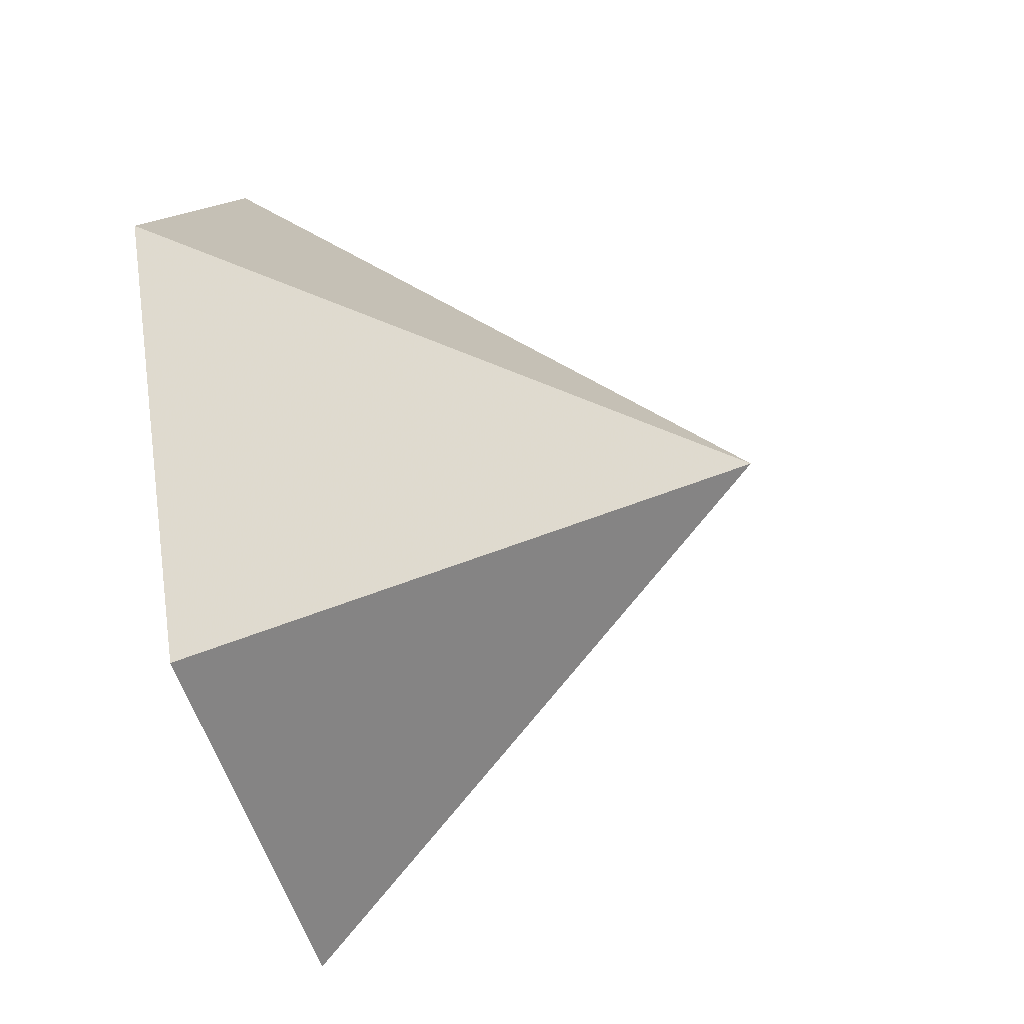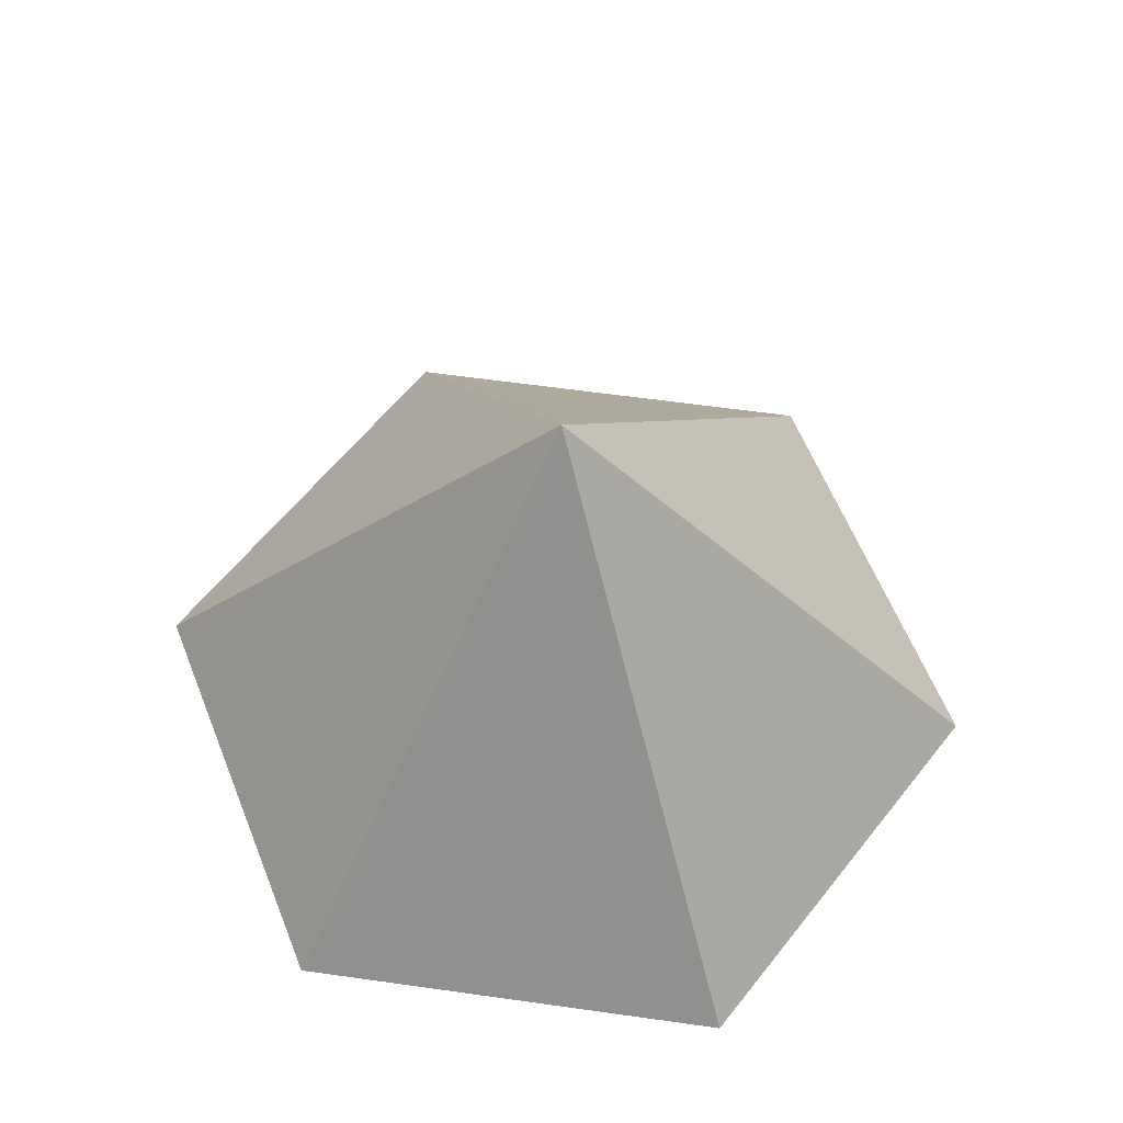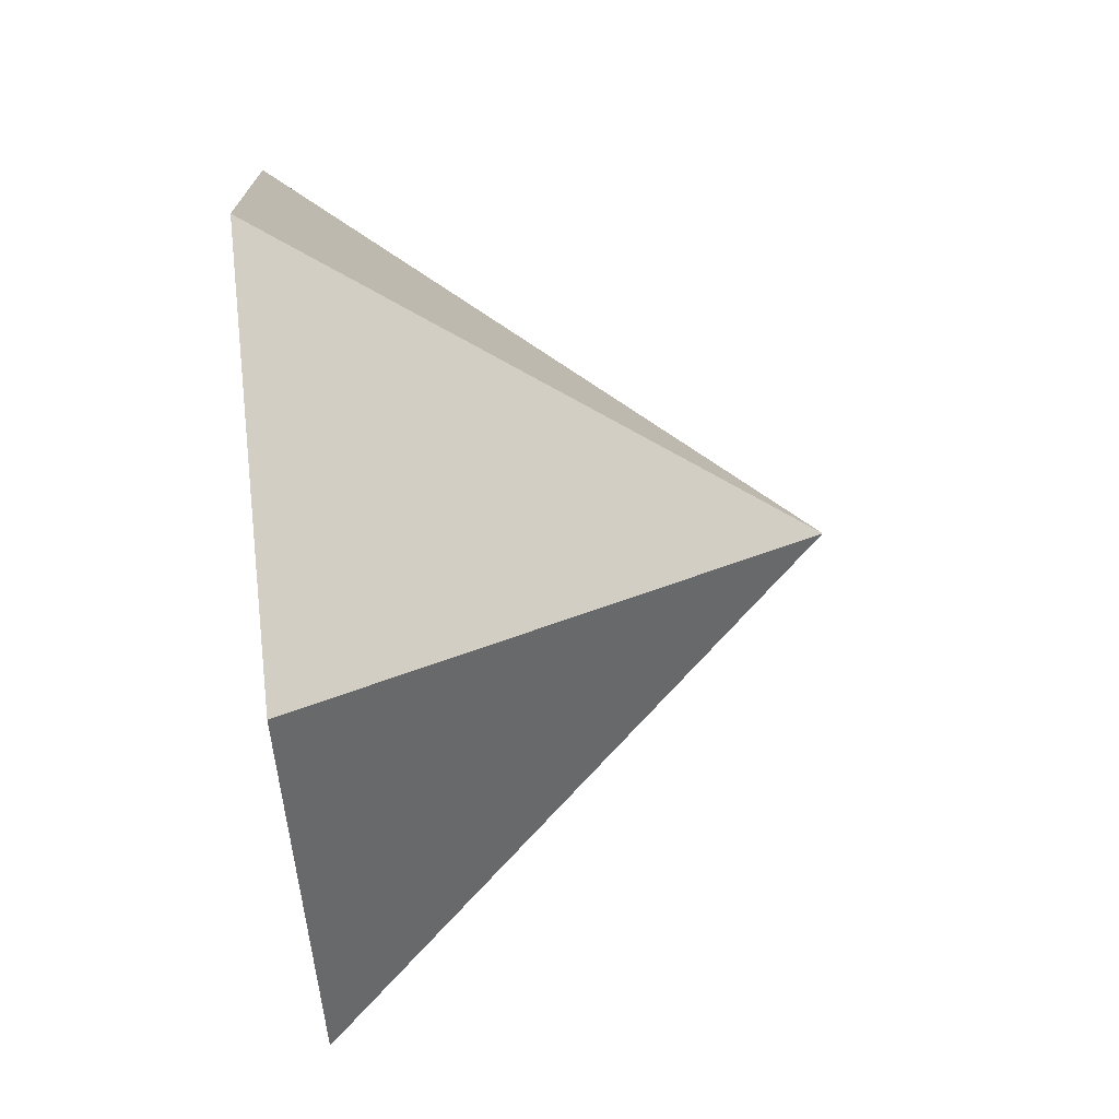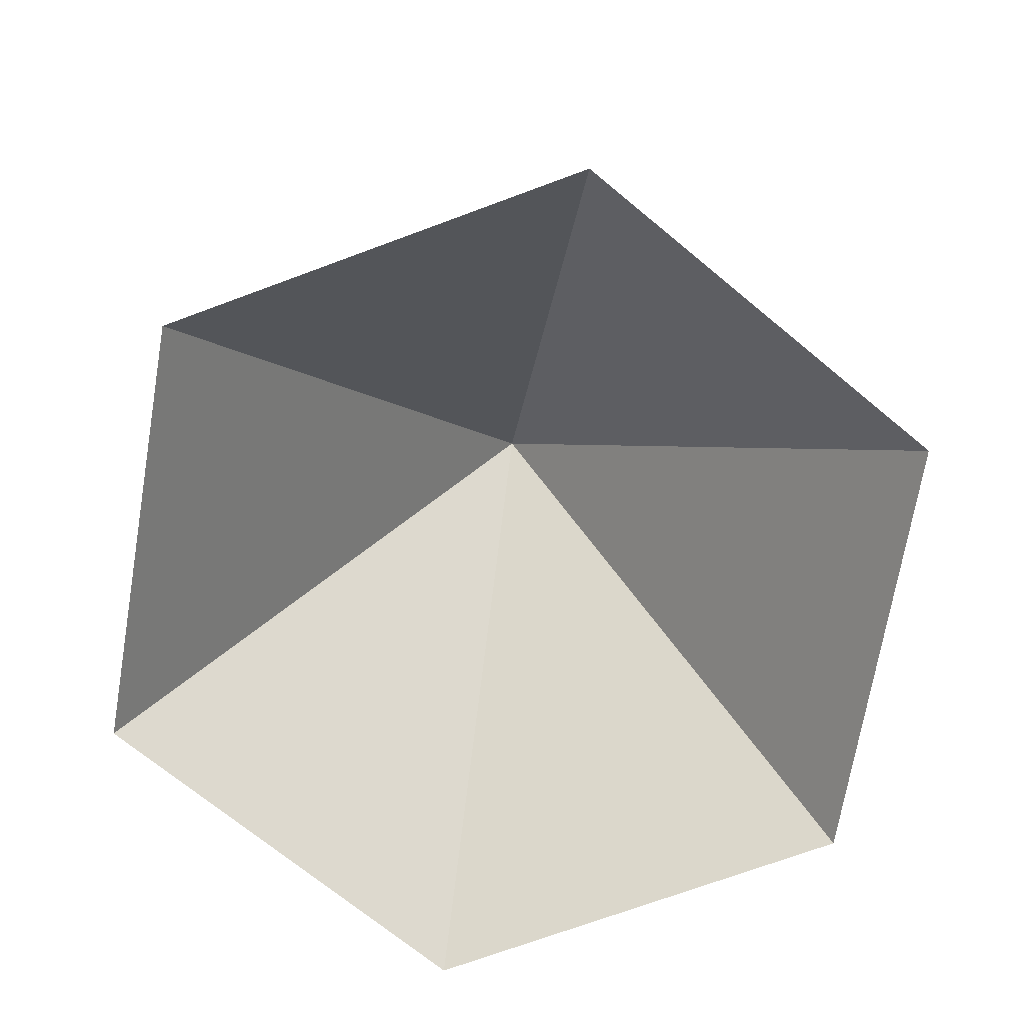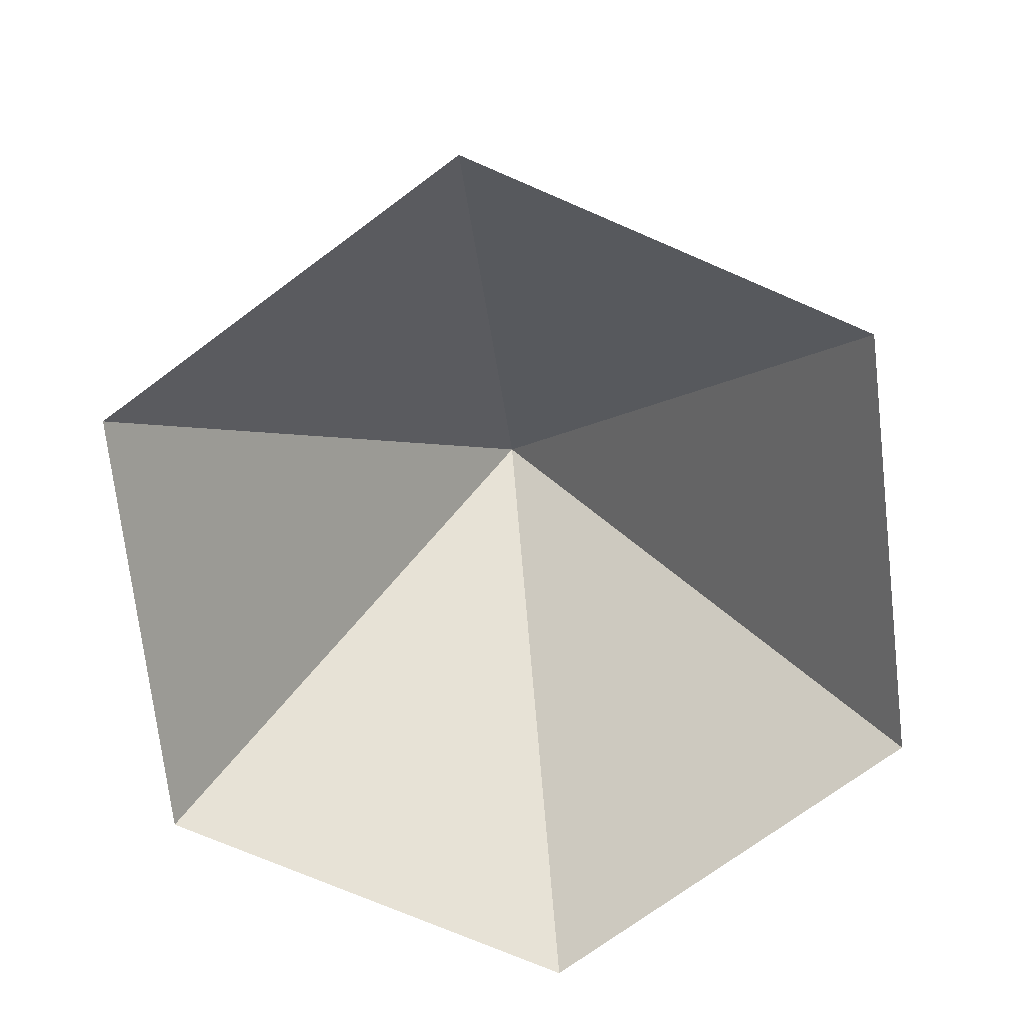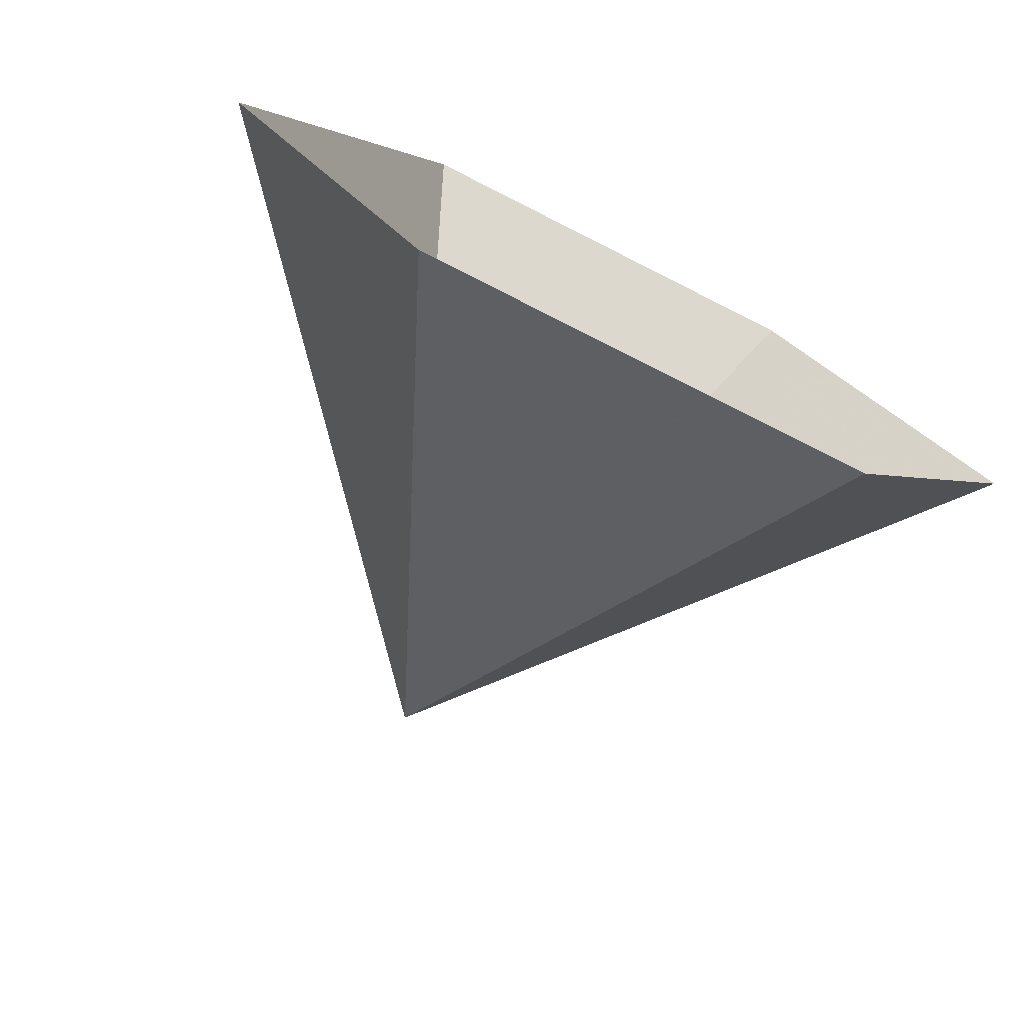
<metadata>
{"format":"obj","ext":"obj","renderer":"f3d","projection":"perspective","resolution":1024,"background":"white","views":[{"elev":-49.7,"azim":-75.1,"up":"+Y"},{"elev":60.3,"azim":-111.8,"up":"+Z"},{"elev":73.6,"azim":-95.9,"up":"+Y"},{"elev":-70.8,"azim":-99.6,"up":"+Z"},{"elev":-72.5,"azim":96.6,"up":"+Z"},{"elev":-76.0,"azim":153.2,"up":"+Y"}]}
</metadata>
<code>
v 0 0 0
v 3.716 0 0
v 5.573 3.218 0
v 3.716 6.436 0
v 0 6.436 0
v -1.858 3.218 0
v 1.858 3.218 4.336
f 1 2 7
f 2 3 7
f 3 4 7
f 4 5 7
f 5 6 7
f 6 1 7

</code>
